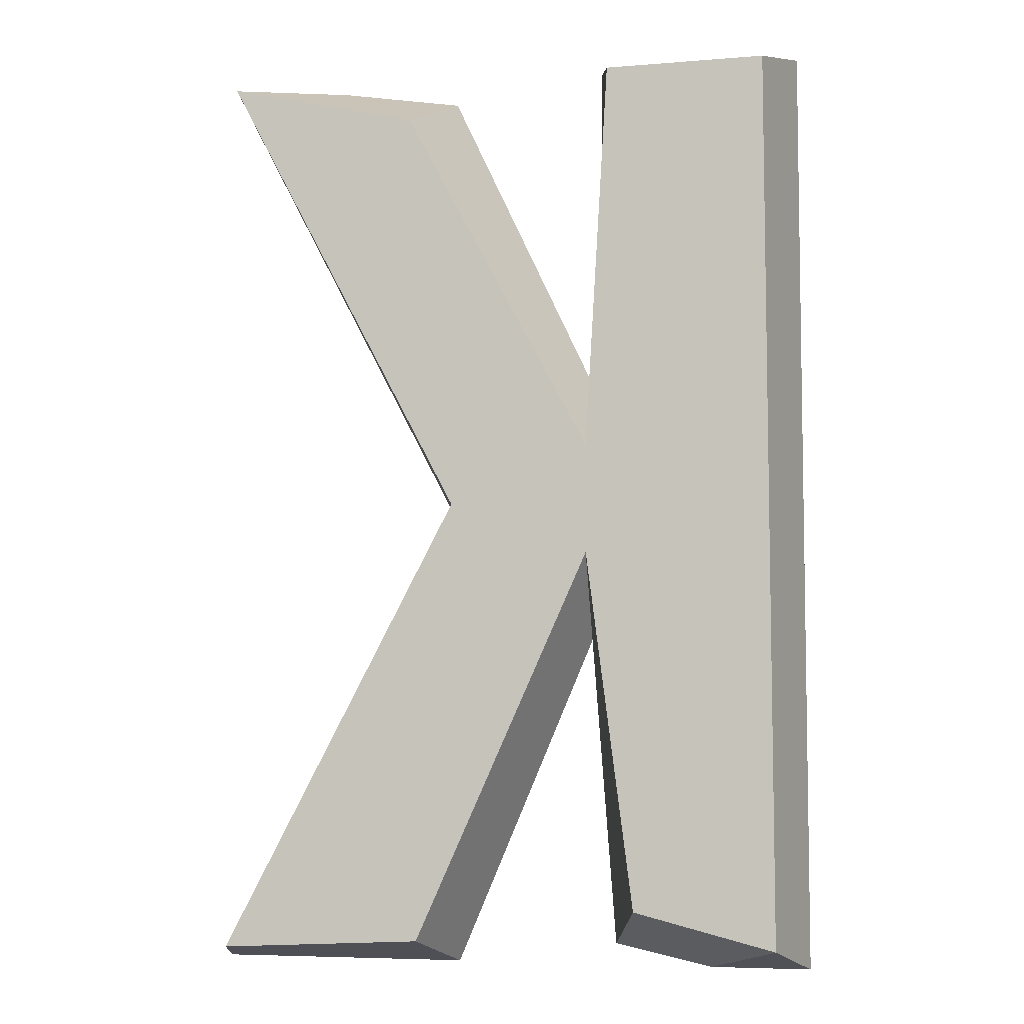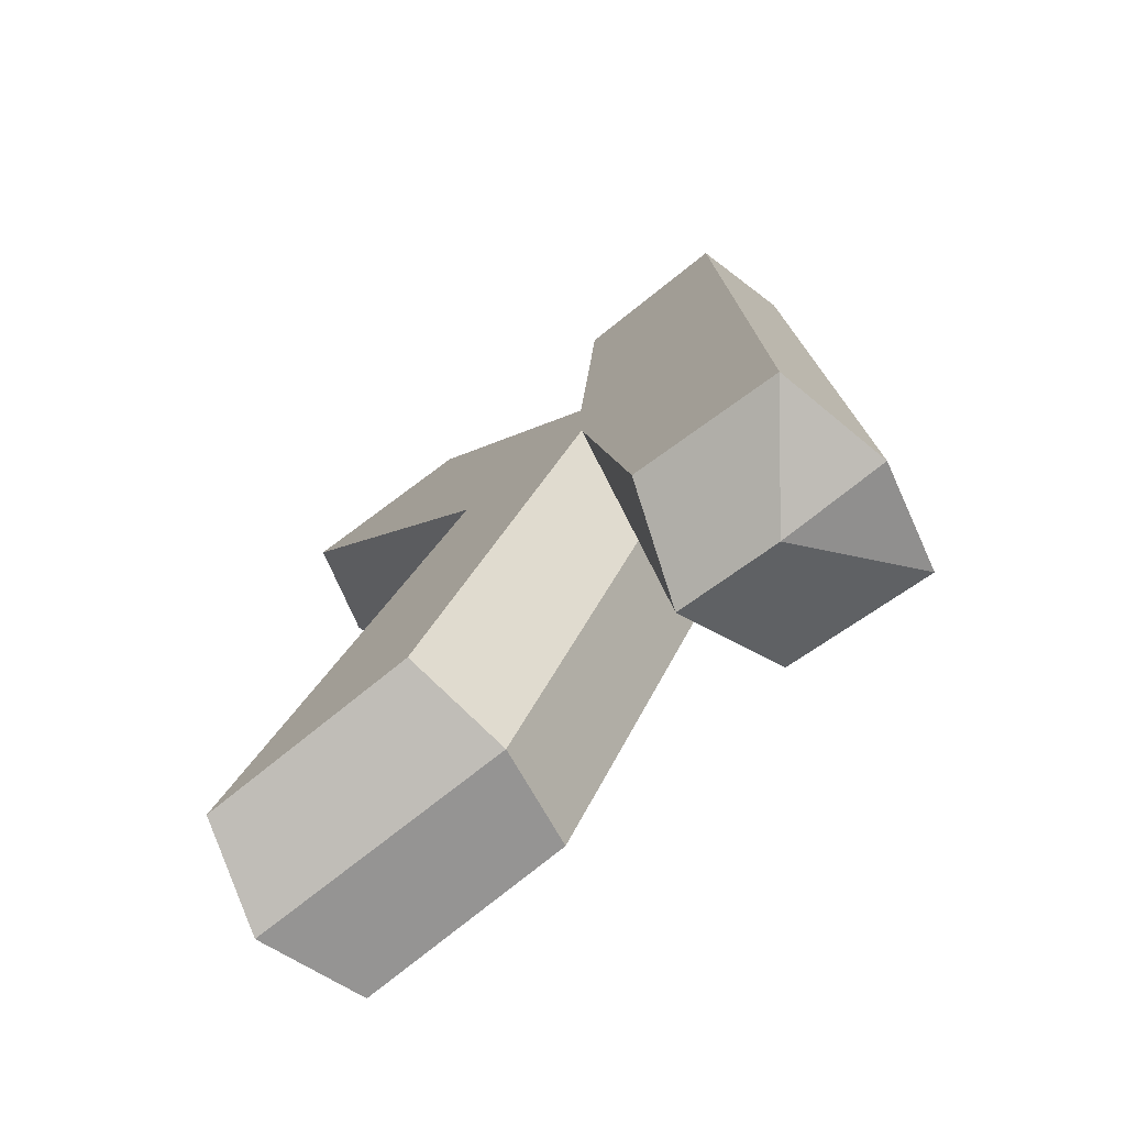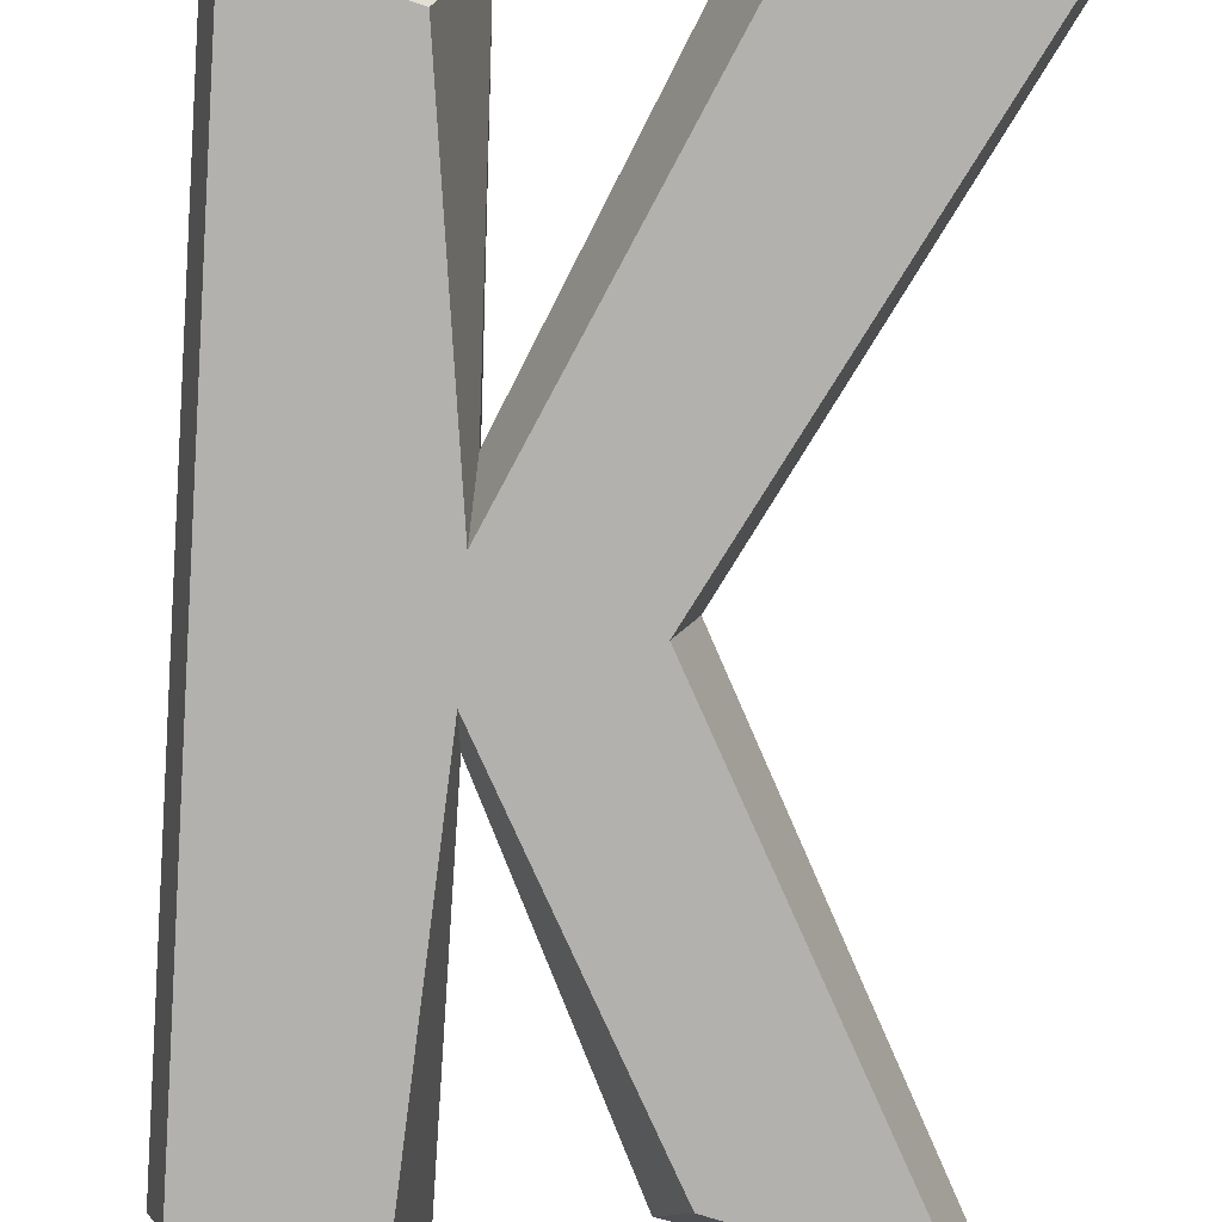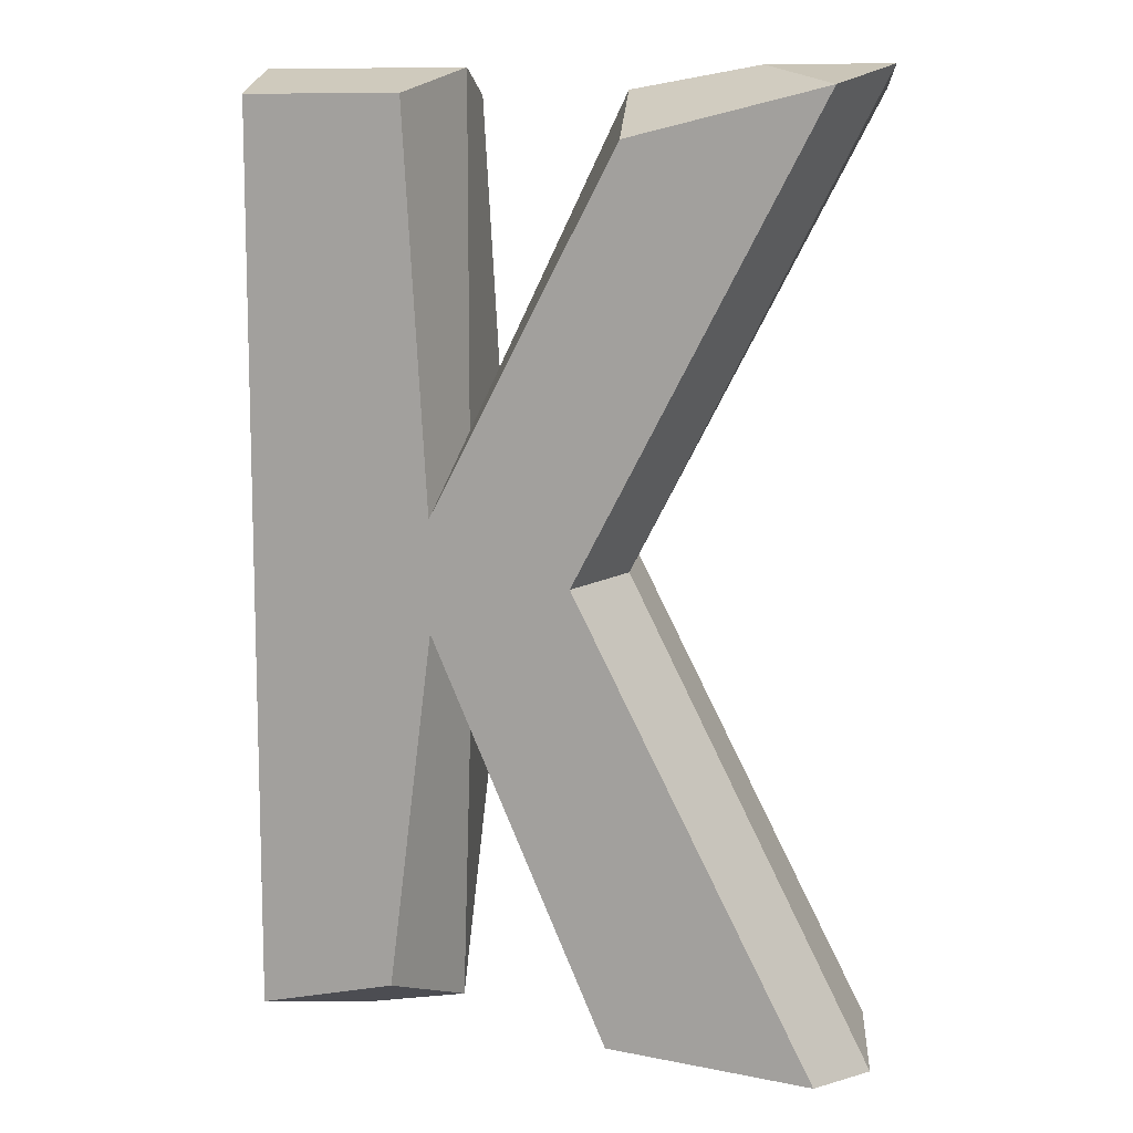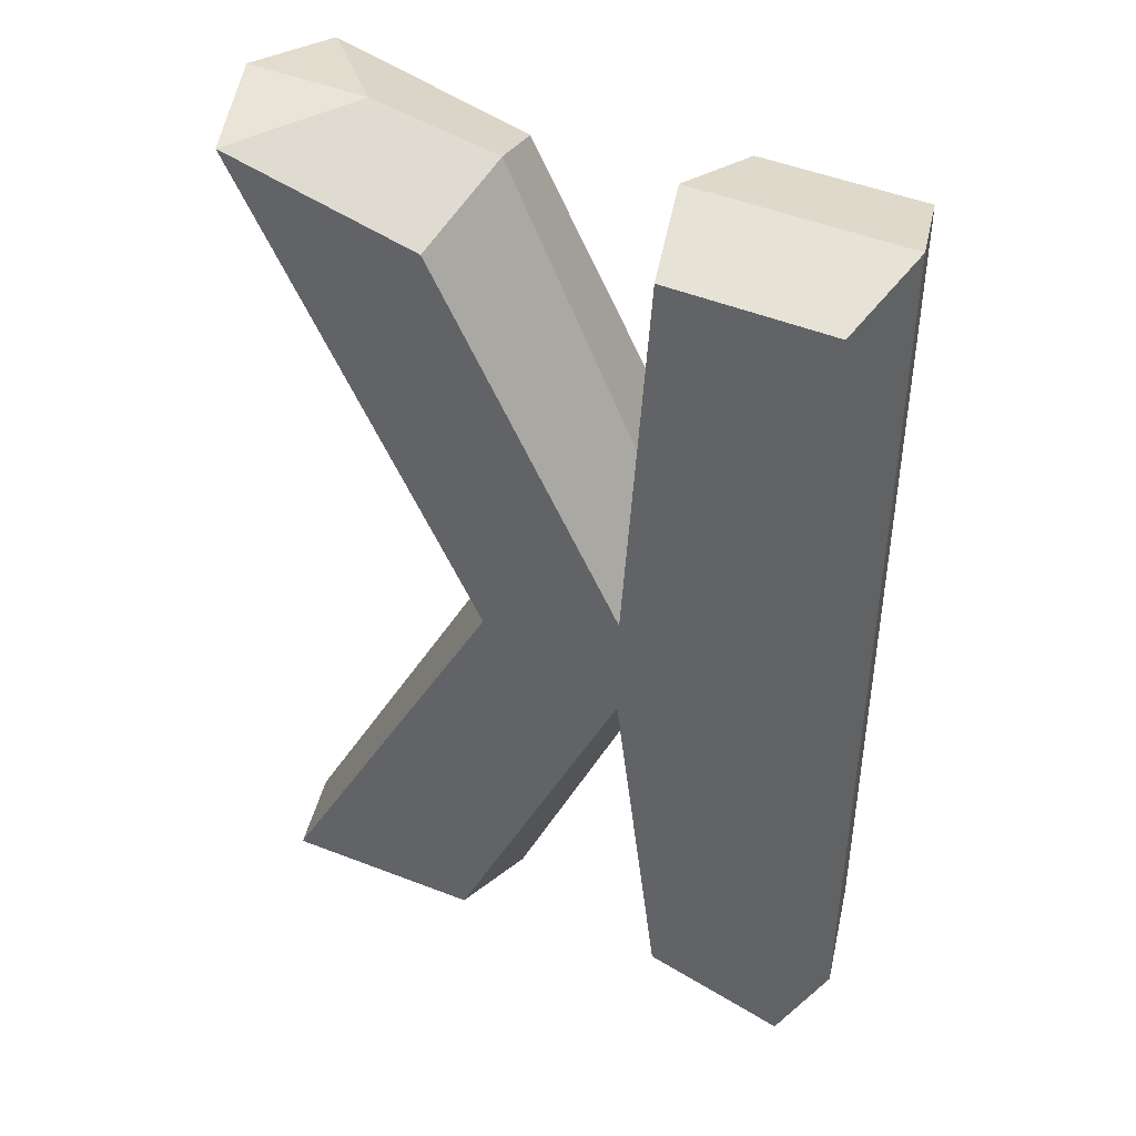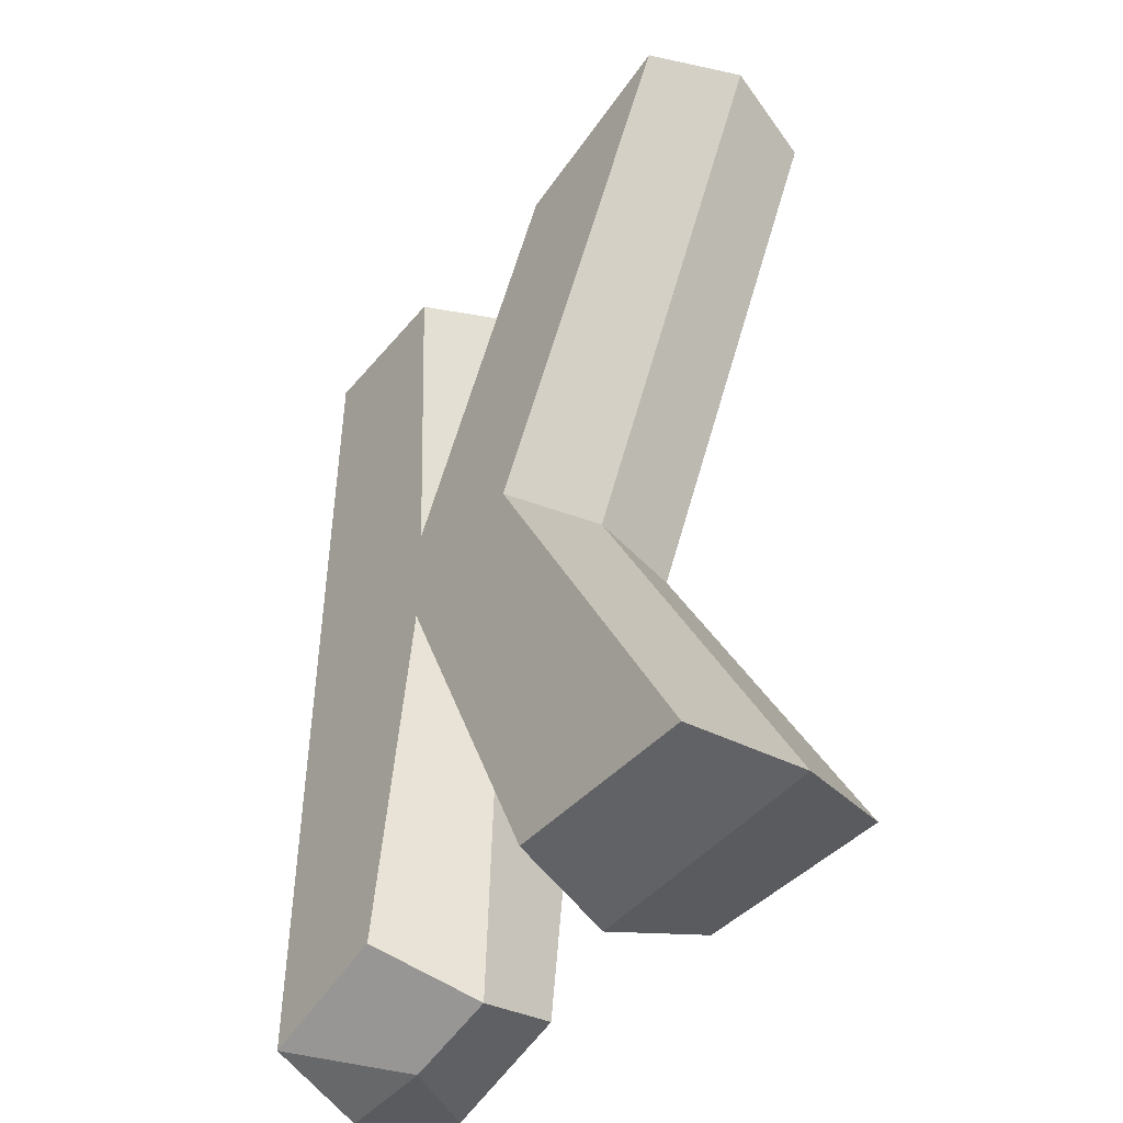
<metadata>
{"format":"obj","ext":"obj","renderer":"f3d","projection":"perspective","resolution":1024,"background":"white","views":[{"elev":-6.2,"azim":-166.3,"up":"+Y"},{"elev":-76.5,"azim":-141.7,"up":"+Y"},{"elev":-79.2,"azim":-3.9,"up":"+Z"},{"elev":10.9,"azim":20.3,"up":"+Y"},{"elev":43.8,"azim":-153.6,"up":"+Y"},{"elev":-45.2,"azim":52.9,"up":"+Y"}]}
</metadata>
<code>
v -5.027 18.01 4
v -11.48 18.01 4
v -11.55 -17.97 4
v -5.911 -16.54 4
v -4.053 -2.163 4
v 3.051 -17.87 4
v 11.25 -18.26 4
v 1.604 -0.05412 4
v 11.3 18.23 4
v 3.483 16.36 4
v -4.062 2.247 4
v -12.49 19.01 -0
v -4.025 19.01 0
v -12.49 -19.01 0
v -8.449 -19.01 -0
v -4.467 -18.14 -0
v -4.025 -4.355 -0
v 2.26 -19.01 -0
v 12.49 -19.01 -0
v 2.58 -0.05301 -0
v 12.49 19.01 -0
v 7.607 19.01 -0
v 2.466 18.14 0
v -4.025 4.438 0
v -5.027 18.01 -4
v -11.48 18.01 -4
v -11.55 -17.97 -4
v -5.911 -16.54 -4
v -4.053 -2.163 -4
v 3.051 -17.87 -4
v 11.25 -18.26 -4
v 1.604 -0.05412 -4
v 11.3 18.23 -4
v 3.483 16.36 -4
v -4.062 2.247 -4
f 3 15 16 4
f 9 22 23 10
f 8 9 10 11
f 6 7 8 5
f 8 11 5
f 2 3 4 5
f 2 5 11 1
f 13 12 2 1
f 12 14 3 2
f 16 17 5 4
f 17 18 6 5
f 18 19 7 6
f 19 20 8 7
f 20 21 9 8
f 23 24 11 10
f 24 13 1 11
f 14 15 3
f 21 22 9
f 27 28 16 15
f 33 34 23 22
f 32 35 34 33
f 30 29 32 31
f 32 29 35
f 26 29 28 27
f 26 25 35 29
f 13 25 26 12
f 12 26 27 14
f 16 28 29 17
f 17 29 30 18
f 18 30 31 19
f 19 31 32 20
f 20 32 33 21
f 23 34 35 24
f 24 35 25 13
f 14 27 15
f 21 33 22

</code>
